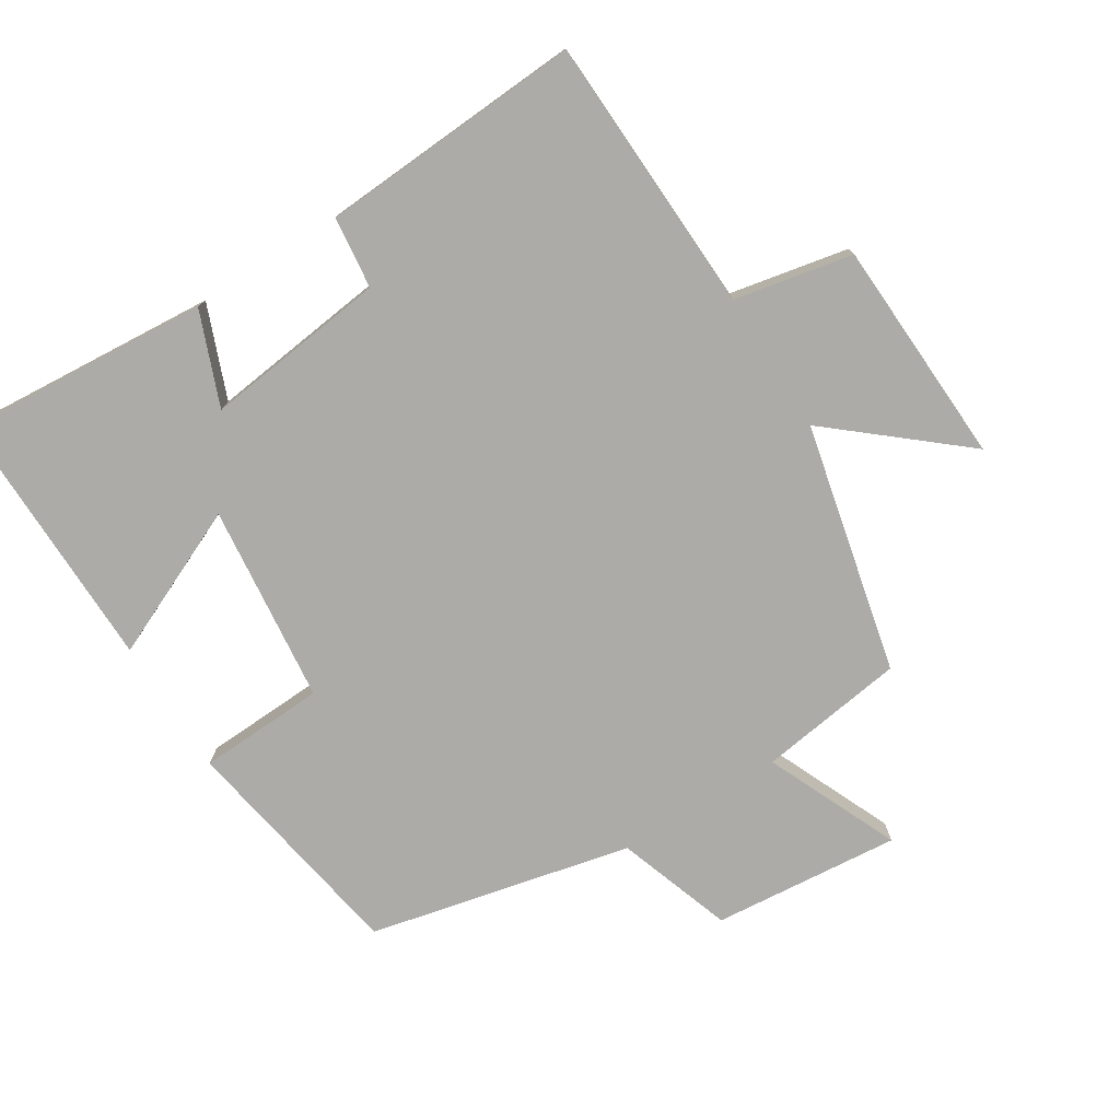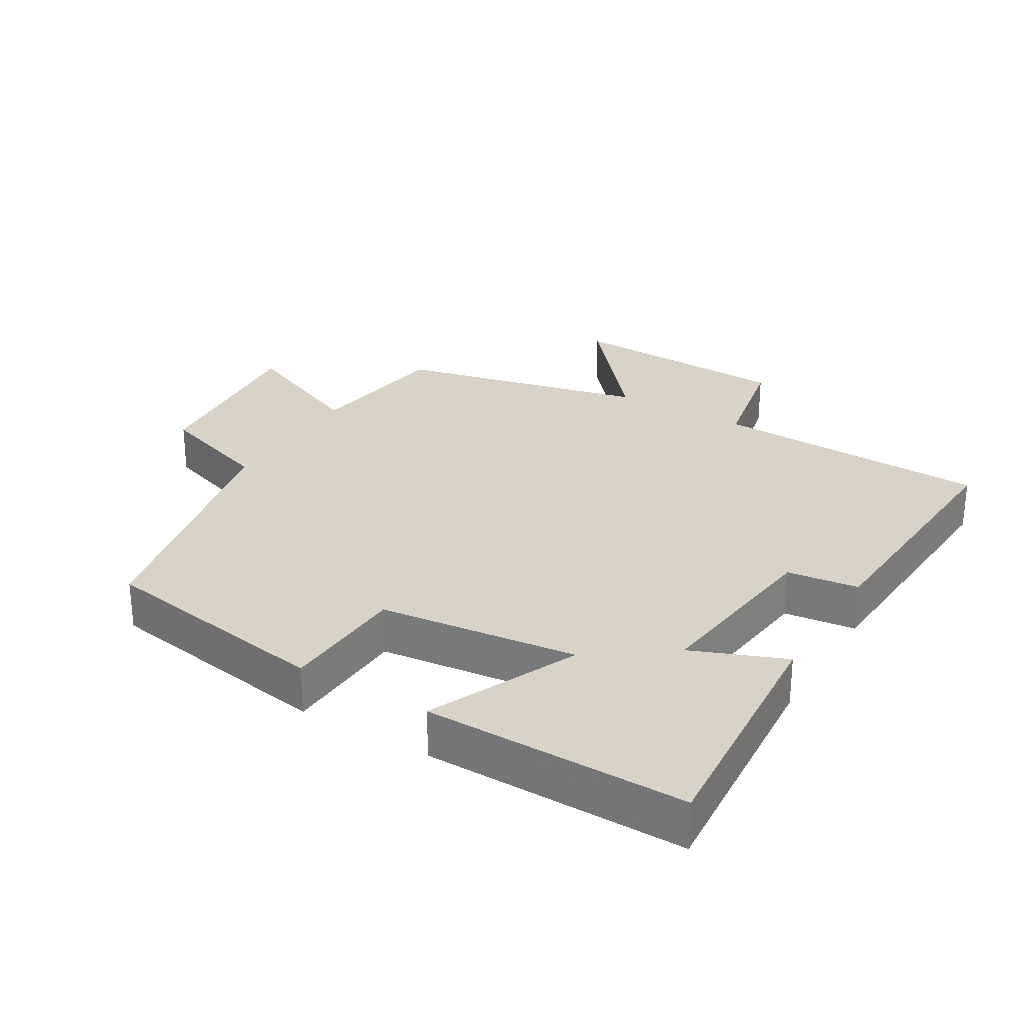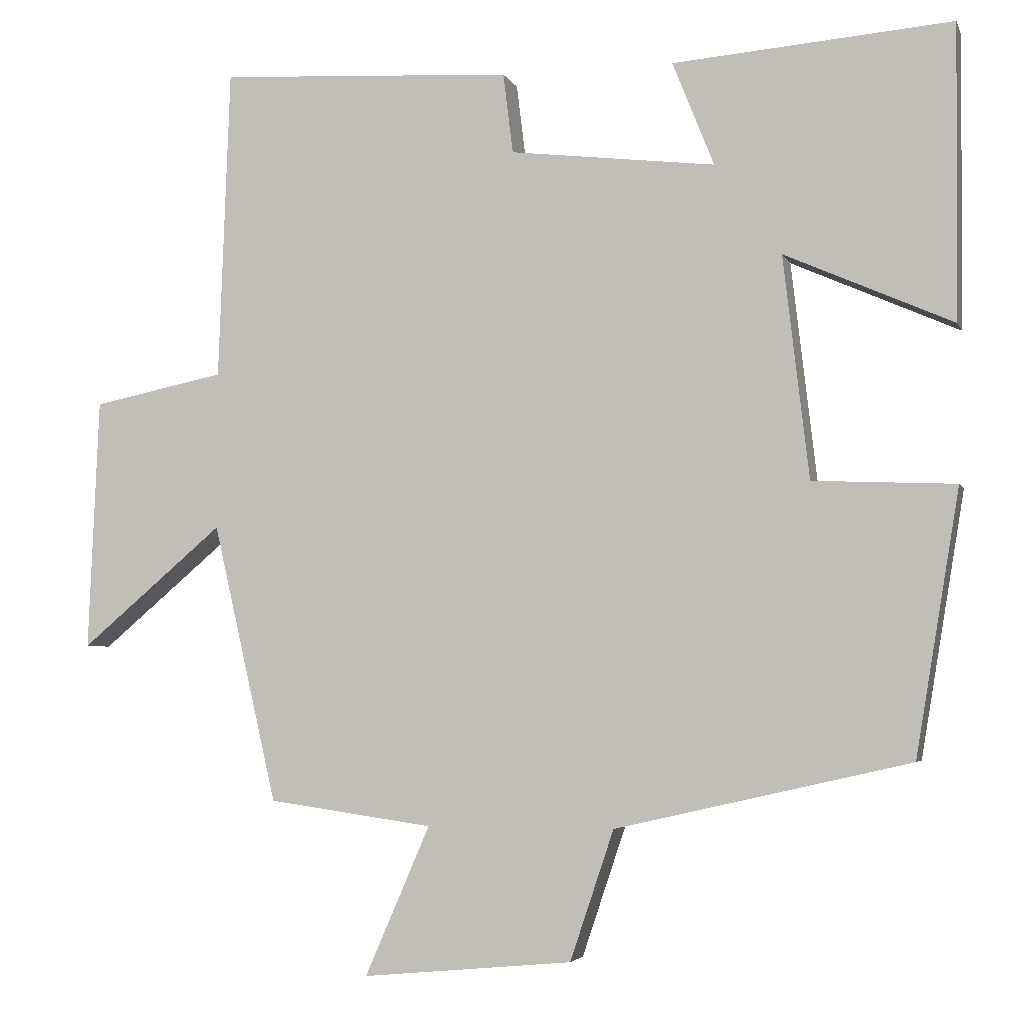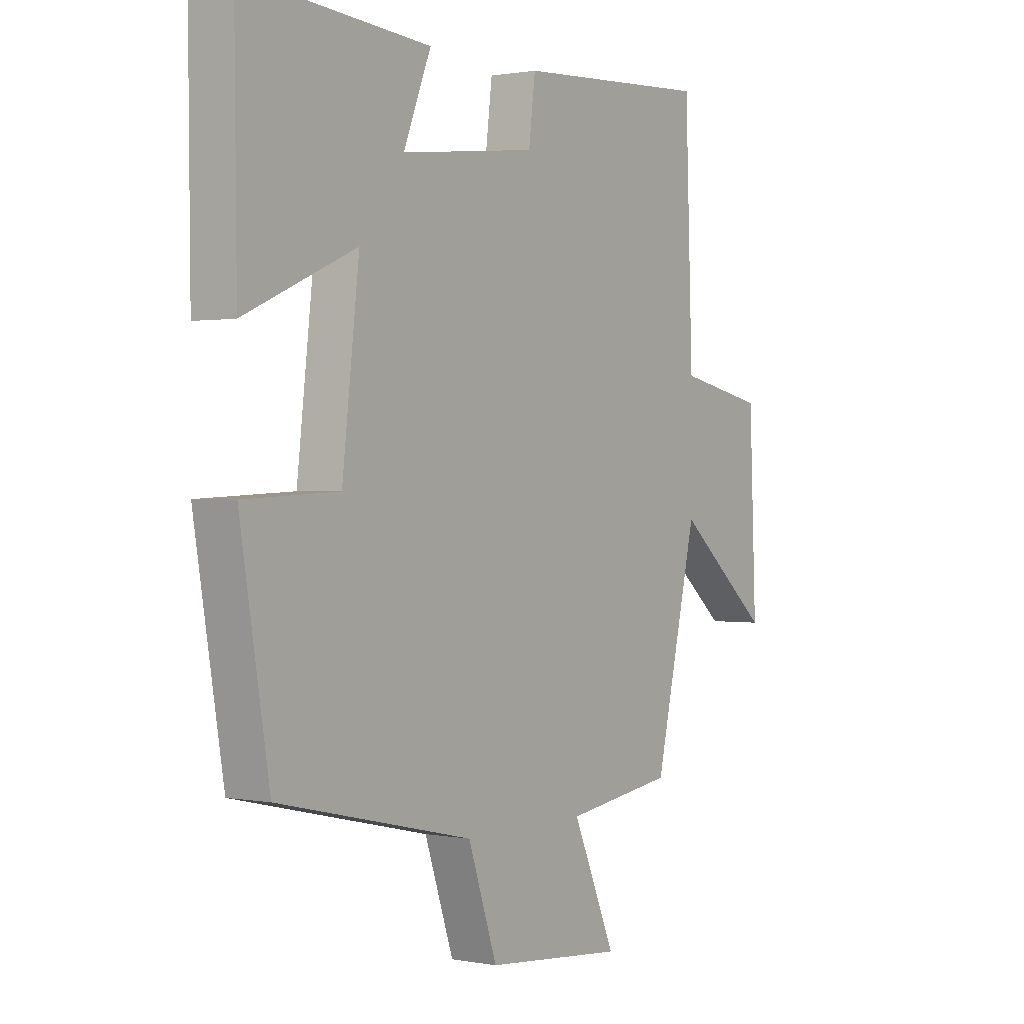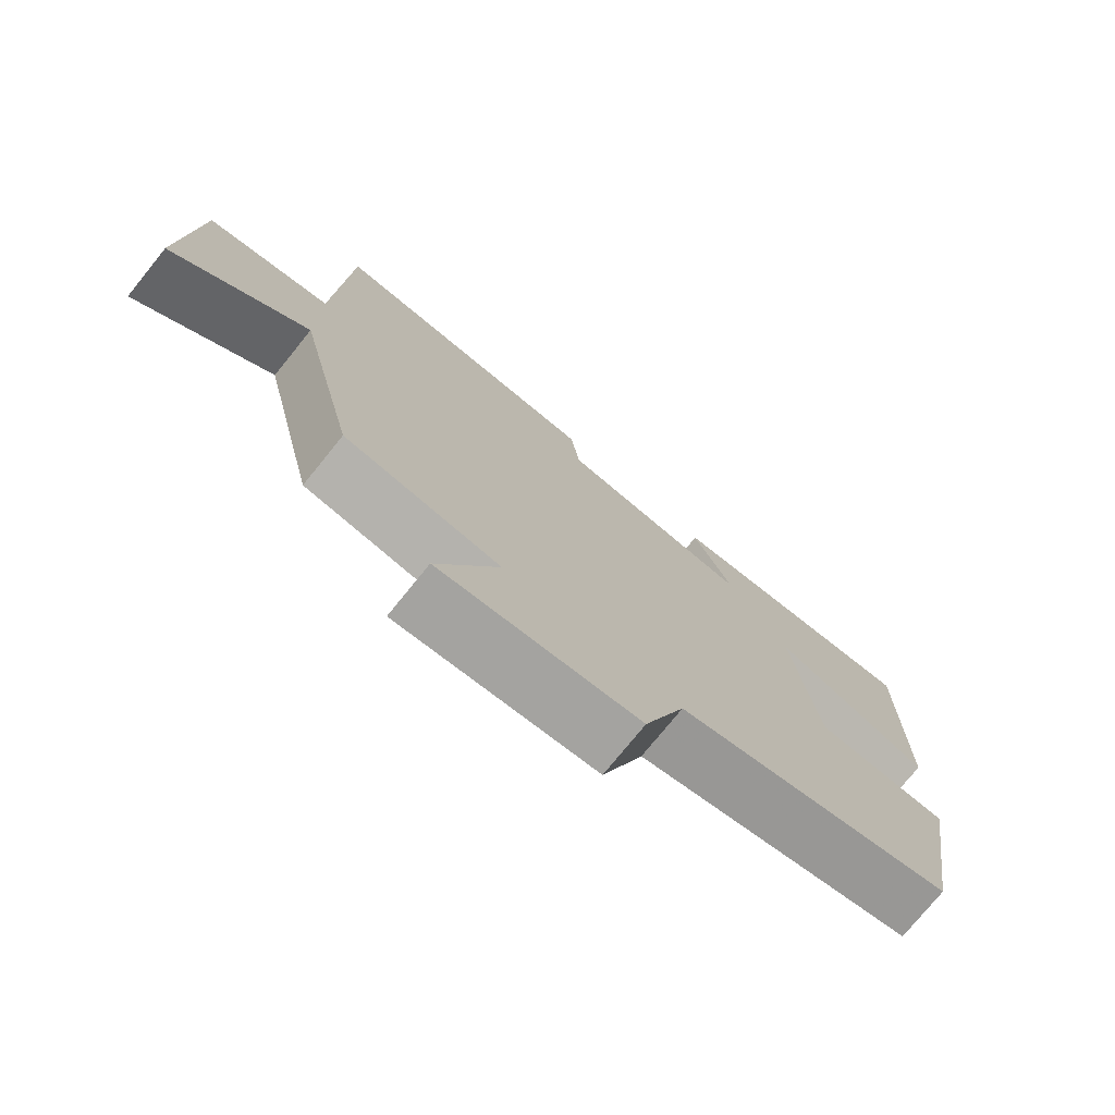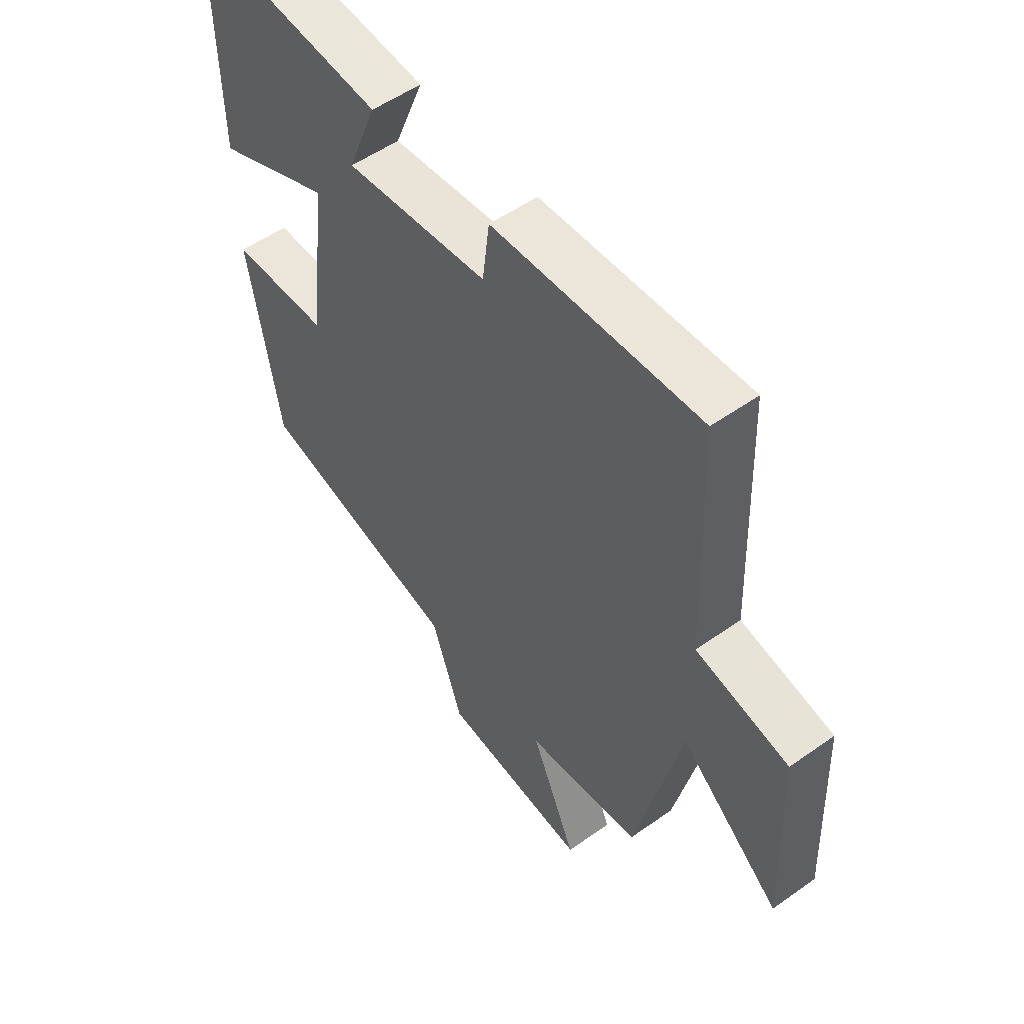
<metadata>
{"format":"obj","ext":"obj","renderer":"f3d","projection":"perspective","resolution":1024,"background":"white","views":[{"elev":-76.2,"azim":32.3,"up":"+Y"},{"elev":27.9,"azim":-59.0,"up":"+Y"},{"elev":-4.1,"azim":-164.8,"up":"+Z"},{"elev":0.9,"azim":-55.1,"up":"+Z"},{"elev":-76.0,"azim":141.0,"up":"+Z"},{"elev":53.6,"azim":52.9,"up":"+Z"}]}
</metadata>
<code>
v 0.485 0.07 0.522
v 0.5 0.07 0.11
v 0.675 0.07 0.074
v 0.689 0.07 -0.26
v 0.5 0.07 -0.1
v 0.415 0.07 -0.469
v 0.197 0.07 -0.5
v 0.283 0.07 -0.698
v 0.005 0.07 -0.672
v -0.053 0.07 -0.5
v -0.442 0.07 -0.411
v -0.5 0.07 -0.062
v -0.312 0.07 -0.054
v -0.278 0.07 0.24
v -0.5 0.07 0.142
v -0.504 0.07 0.53
v -0.135 0.07 0.5
v -0.19 0.07 0.362
v 0.082 0.07 0.394
v 0.095 0.07 0.5
v 0.485 0 0.522
v 0.5 0 0.11
v 0.675 0 0.074
v 0.689 0 -0.26
v 0.5 0 -0.1
v 0.415 0 -0.469
v 0.197 0 -0.5
v 0.283 0 -0.698
v 0.005 0 -0.672
v -0.053 0 -0.5
v -0.442 0 -0.411
v -0.5 0 -0.062
v -0.312 0 -0.054
v -0.278 0 0.24
v -0.5 0 0.142
v -0.504 0 0.53
v -0.135 0 0.5
v -0.19 0 0.362
v 0.082 0 0.394
v 0.095 0 0.5
f 19 20 1 2
f 18 19 2
f 16 17 18
f 15 16 18
f 14 15 18
f 13 14 18 2
f 10 11 12 13
f 10 13 2 3
f 7 8 9 10
f 5 6 7 10
f 5 10 3
f 3 4 5
f 22 21 40 39
f 22 39 38
f 38 37 36
f 38 36 35
f 38 35 34
f 22 38 34 33
f 33 32 31 30
f 23 22 33 30
f 30 29 28 27
f 30 27 26 25
f 23 30 25
f 25 24 23
f 1 21 22 2
f 2 22 23 3
f 3 23 24 4
f 4 24 25 5
f 5 25 26 6
f 6 26 27 7
f 7 27 28 8
f 8 28 29 9
f 9 29 30 10
f 10 30 31 11
f 11 31 32 12
f 12 32 33 13
f 13 33 34 14
f 14 34 35 15
f 15 35 36 16
f 16 36 37 17
f 17 37 38 18
f 18 38 39 19
f 19 39 40 20
f 20 40 21 1

</code>
